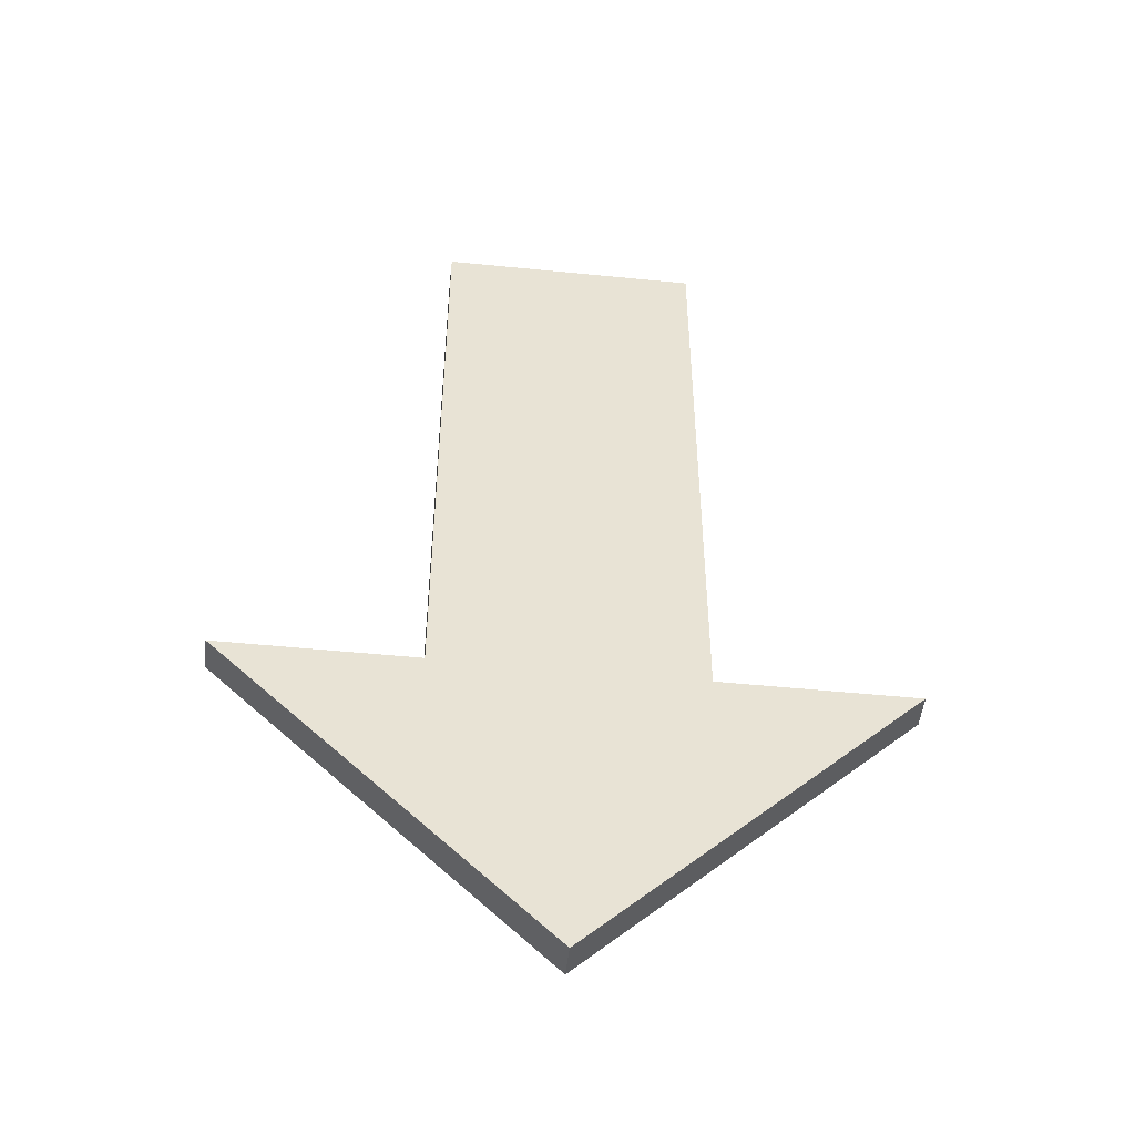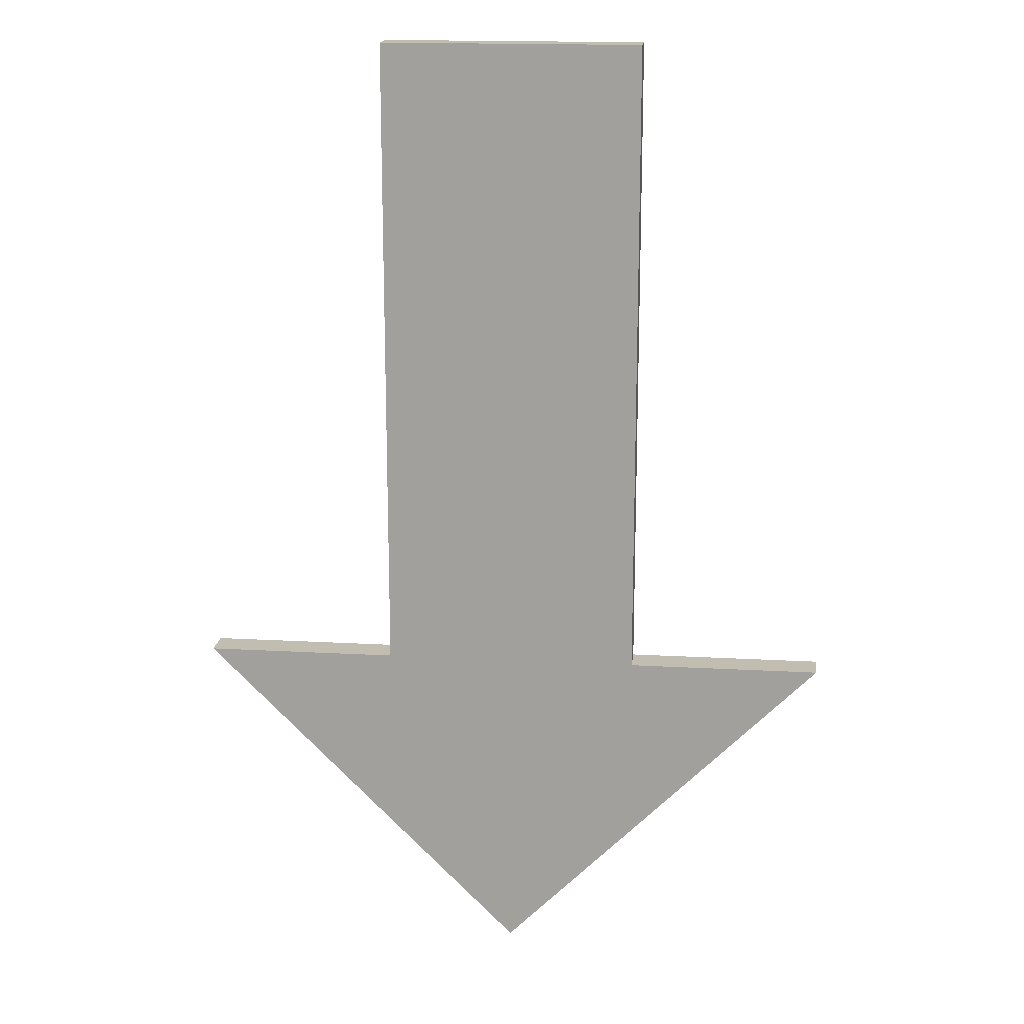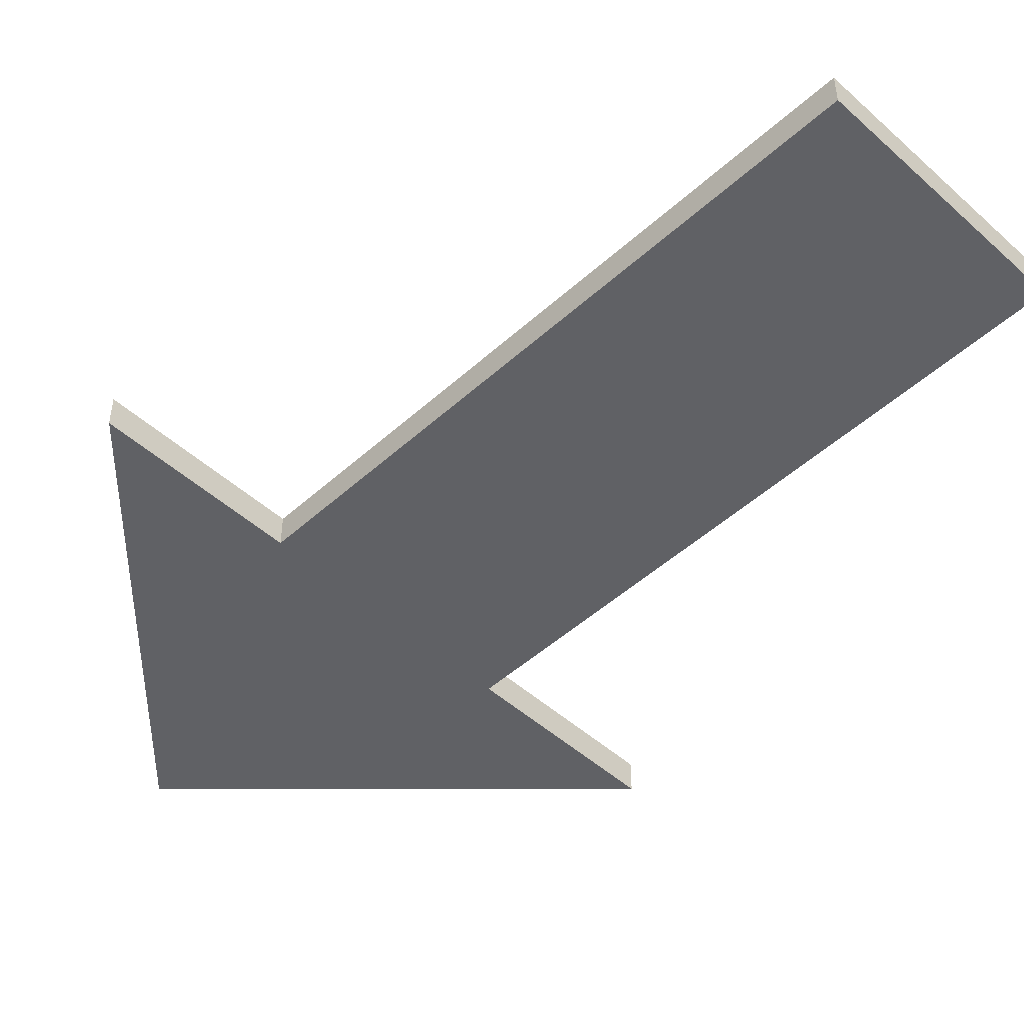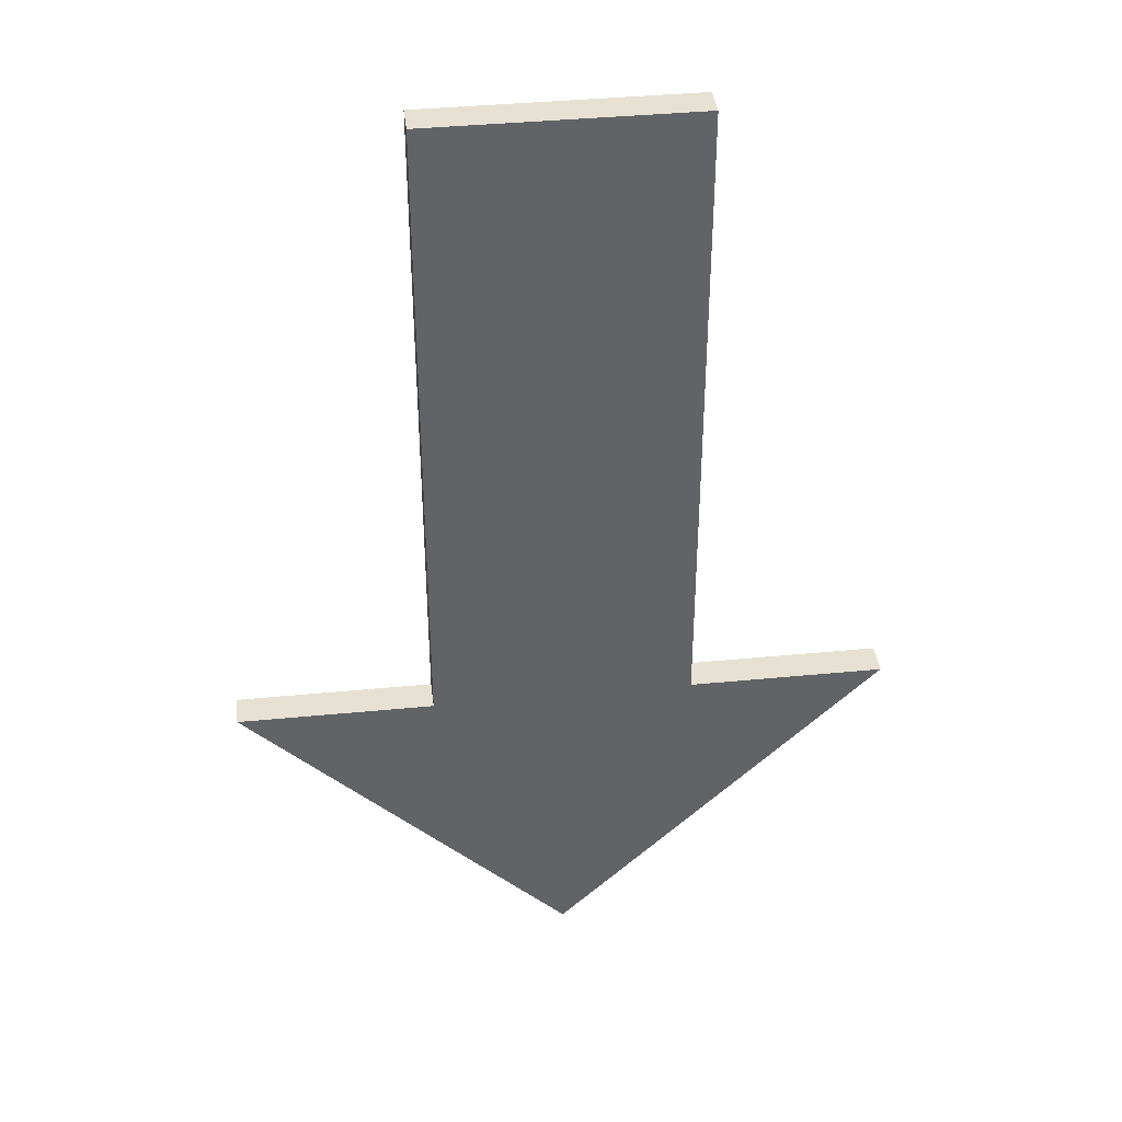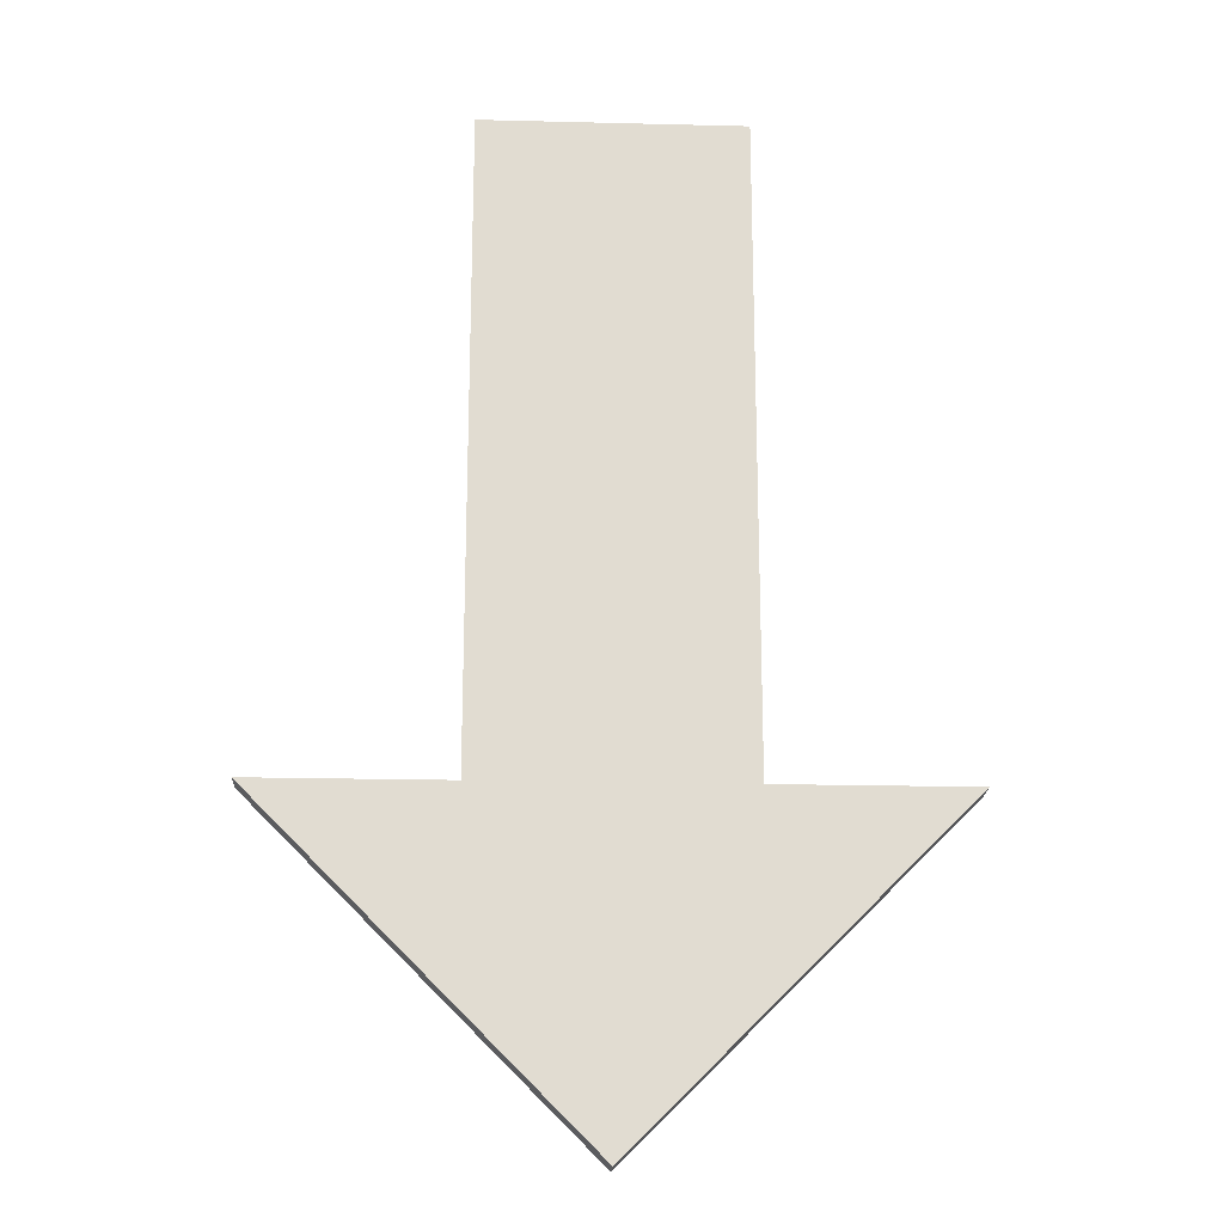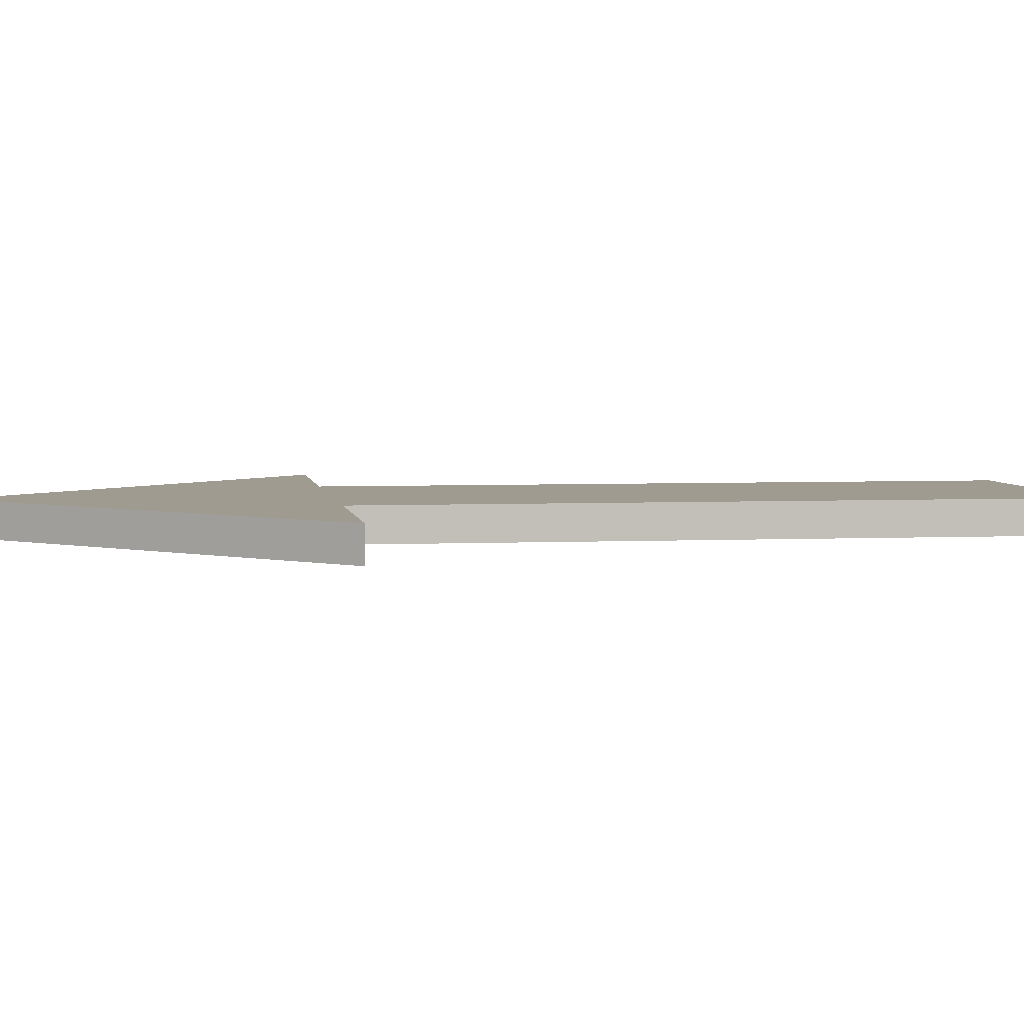
<metadata>
{"format":"obj","ext":"obj","renderer":"f3d","projection":"perspective","resolution":1024,"background":"white","views":[{"elev":-49.8,"azim":173.7,"up":"+Z"},{"elev":17.0,"azim":-173.6,"up":"+Z"},{"elev":-48.8,"azim":-44.9,"up":"+Y"},{"elev":39.5,"azim":173.1,"up":"+Z"},{"elev":-20.3,"azim":-2.6,"up":"+Z"},{"elev":4.1,"azim":-98.6,"up":"+Y"}]}
</metadata>
<code>
o Cube
v -0.2 -0.025 -0.007288
v -0.2 -0.025 -1.007
v 0.2 -0.025 -1.007
v 0.2 -0.025 -0.007288
v -0.2 0.025 -0.007288
v -0.2 0.025 -1.007
v 0.2 0.025 -1.007
v 0.2 0.025 -0.007288
v 0.5 -0.025 -1.004
v -0.5 -0.025 -1.004
v 0.5 0.025 -1.004
v -0.5 0.025 -1.004
v 0 -0.025 -1.504
v -0 0.025 -1.504
f 6 2 1
f 7 3 2
f 8 4 3
f 5 1 4
f 2 3 4
f 7 6 5
f 10 13 9
f 12 11 14
f 12 14 13
f 9 13 14
f 12 10 9
f 5 6 1
f 6 7 2
f 7 8 3
f 8 5 4
f 1 2 4
f 8 7 5
f 10 12 13
f 11 9 14
f 11 12 9

</code>
